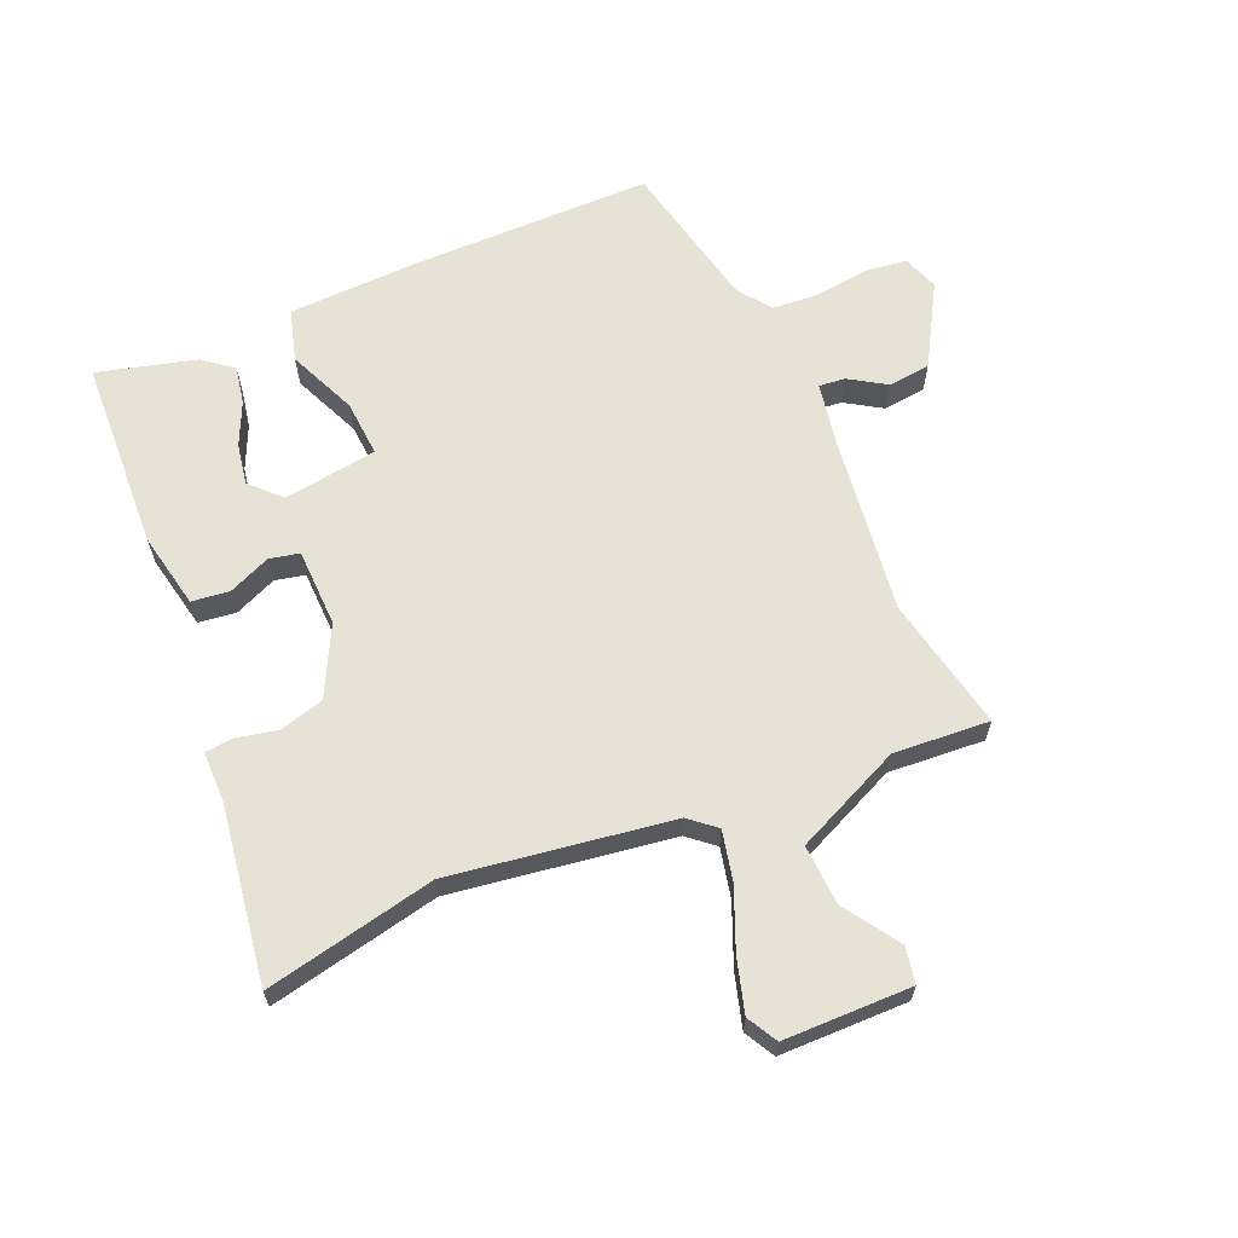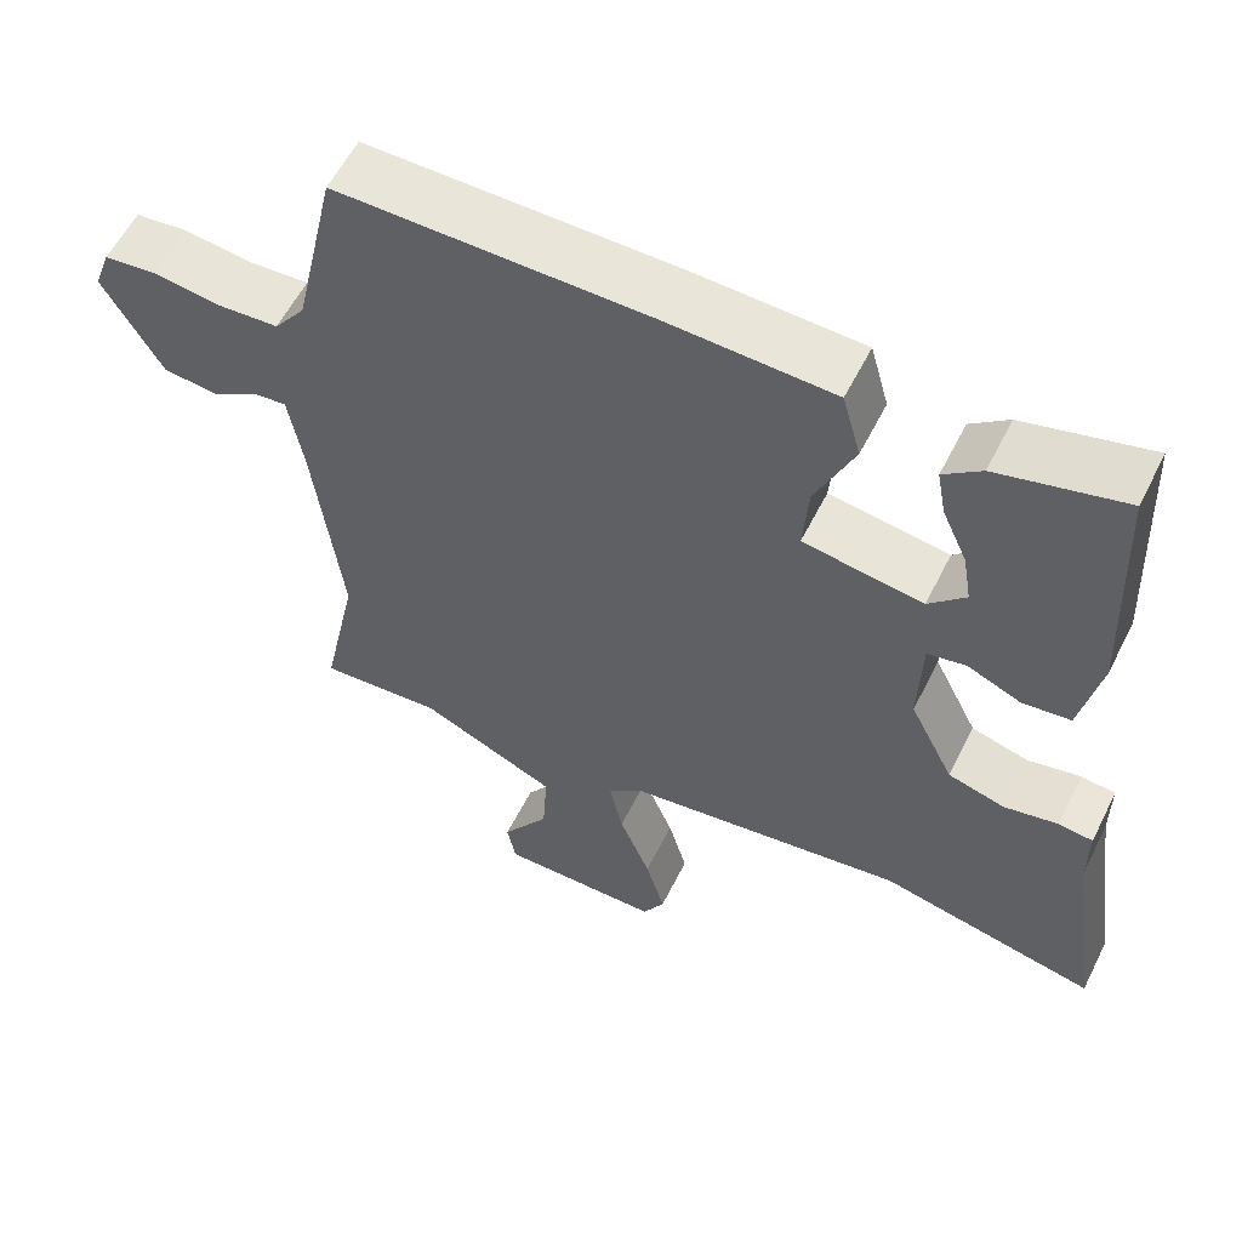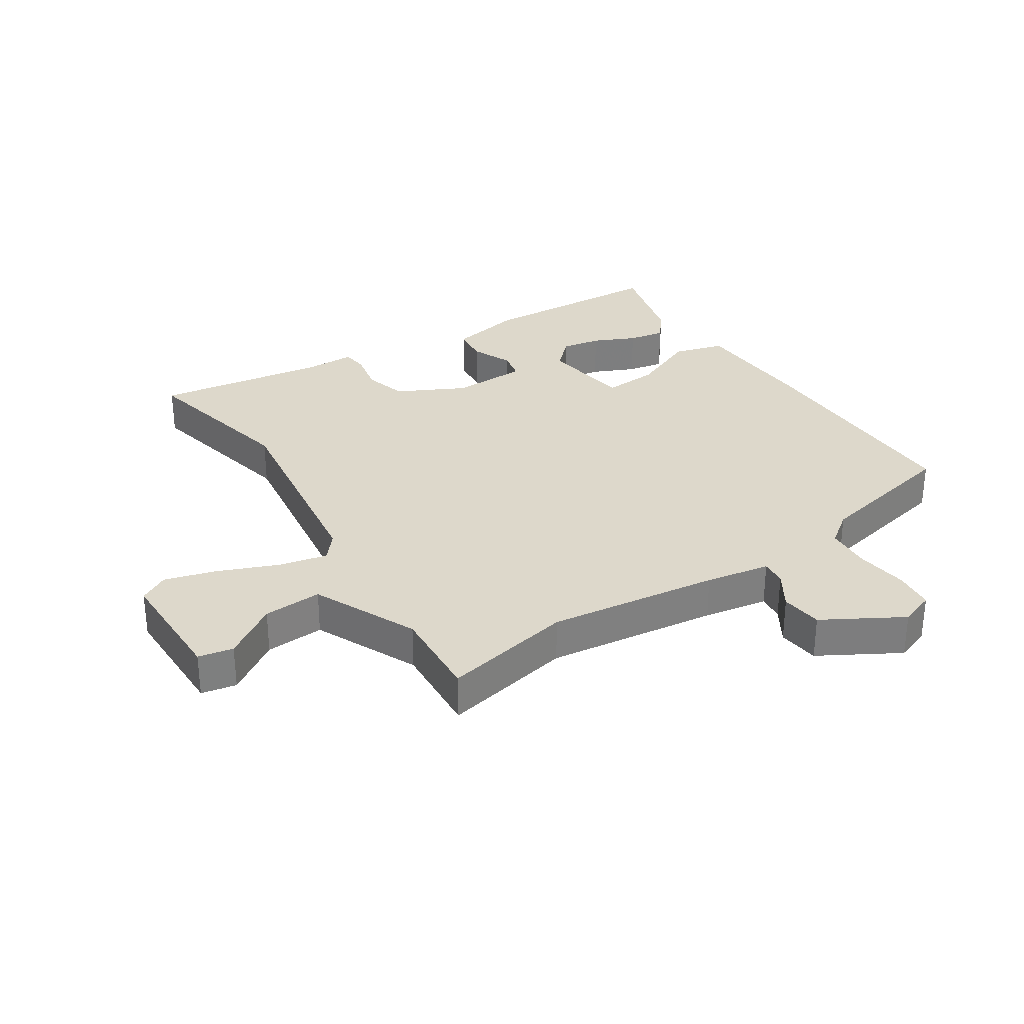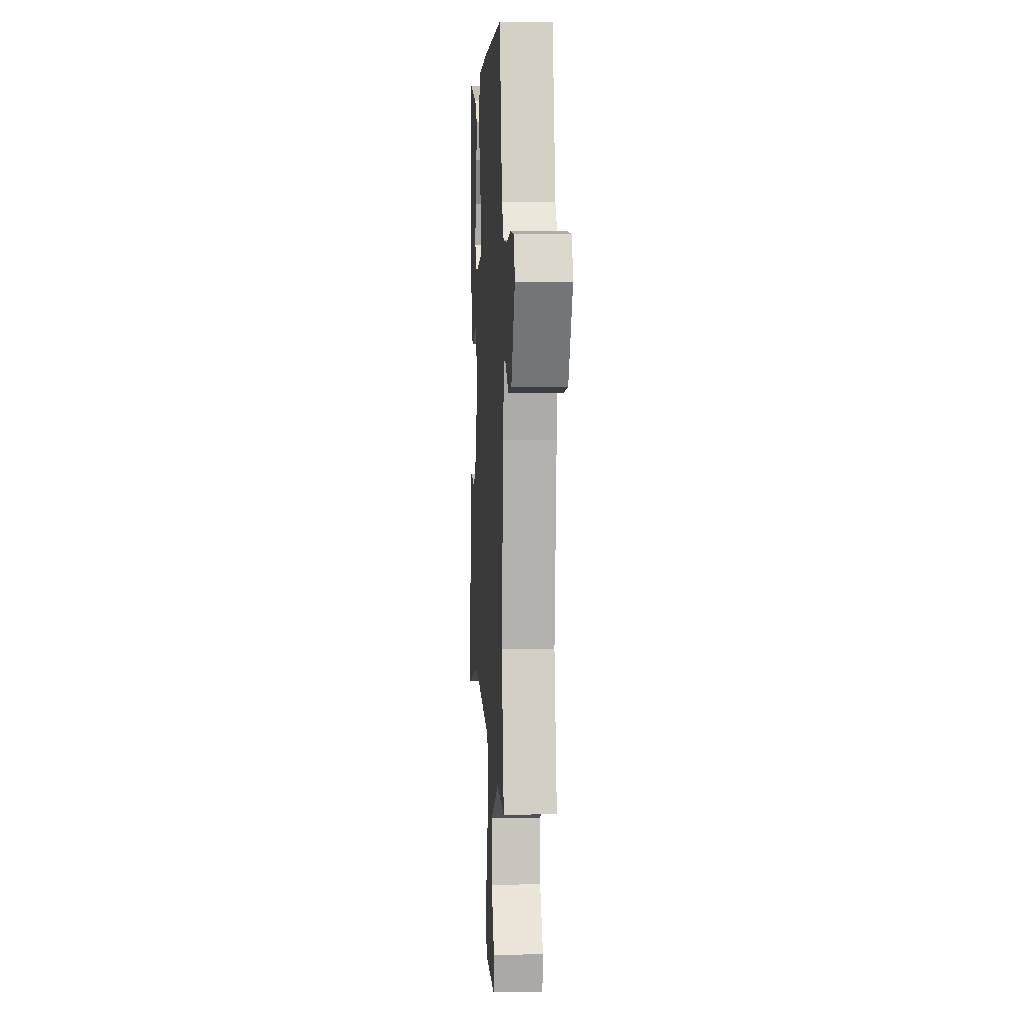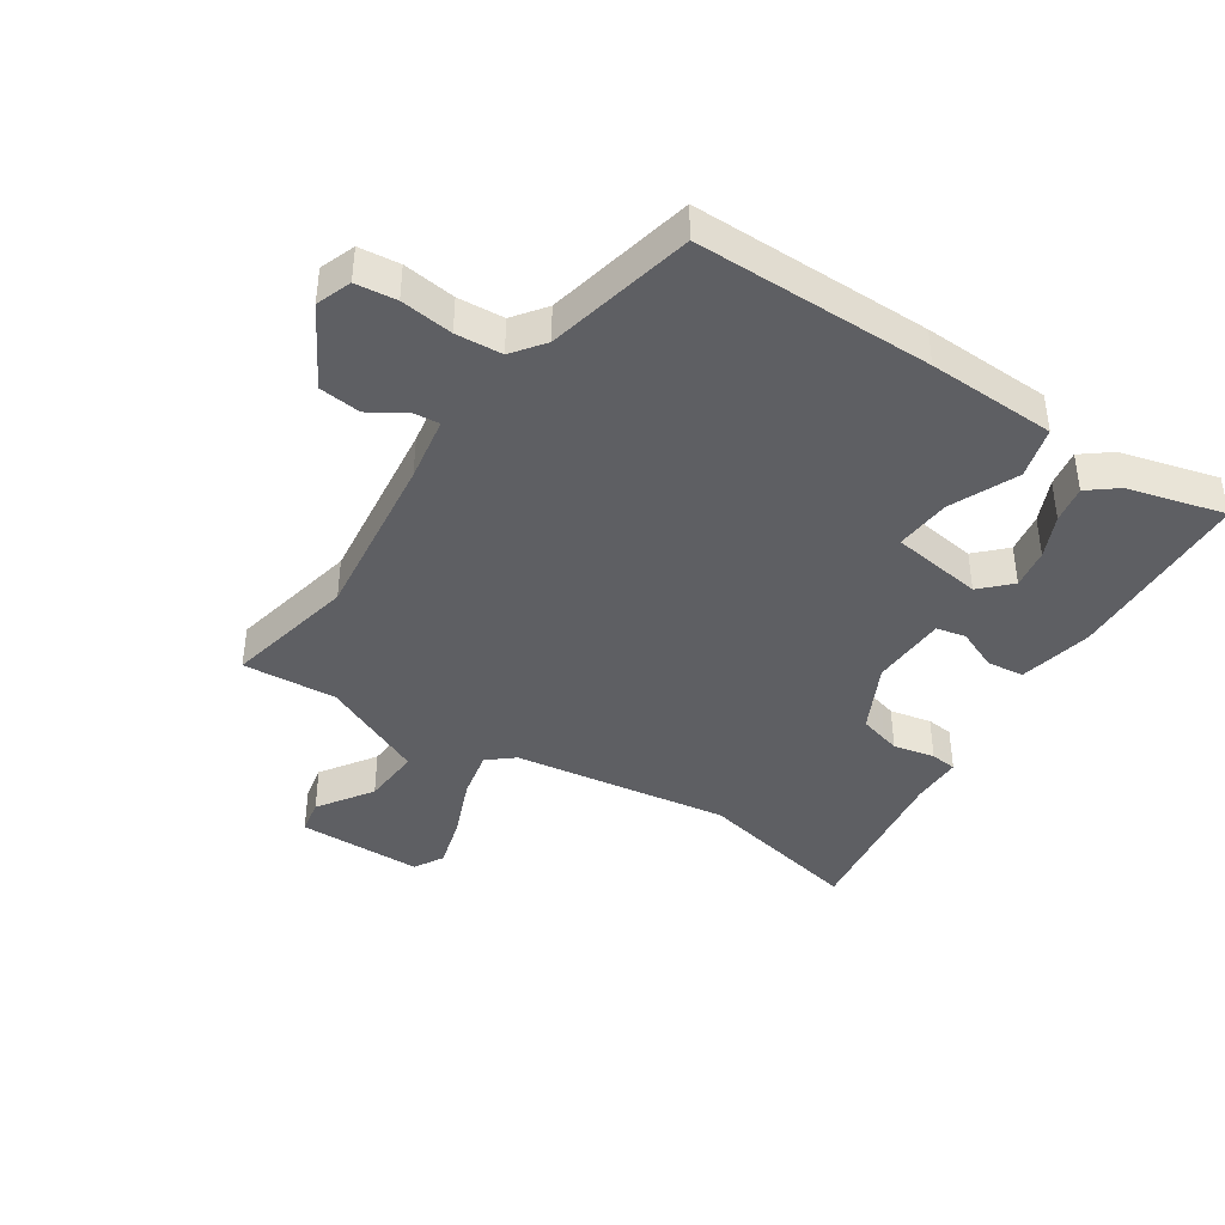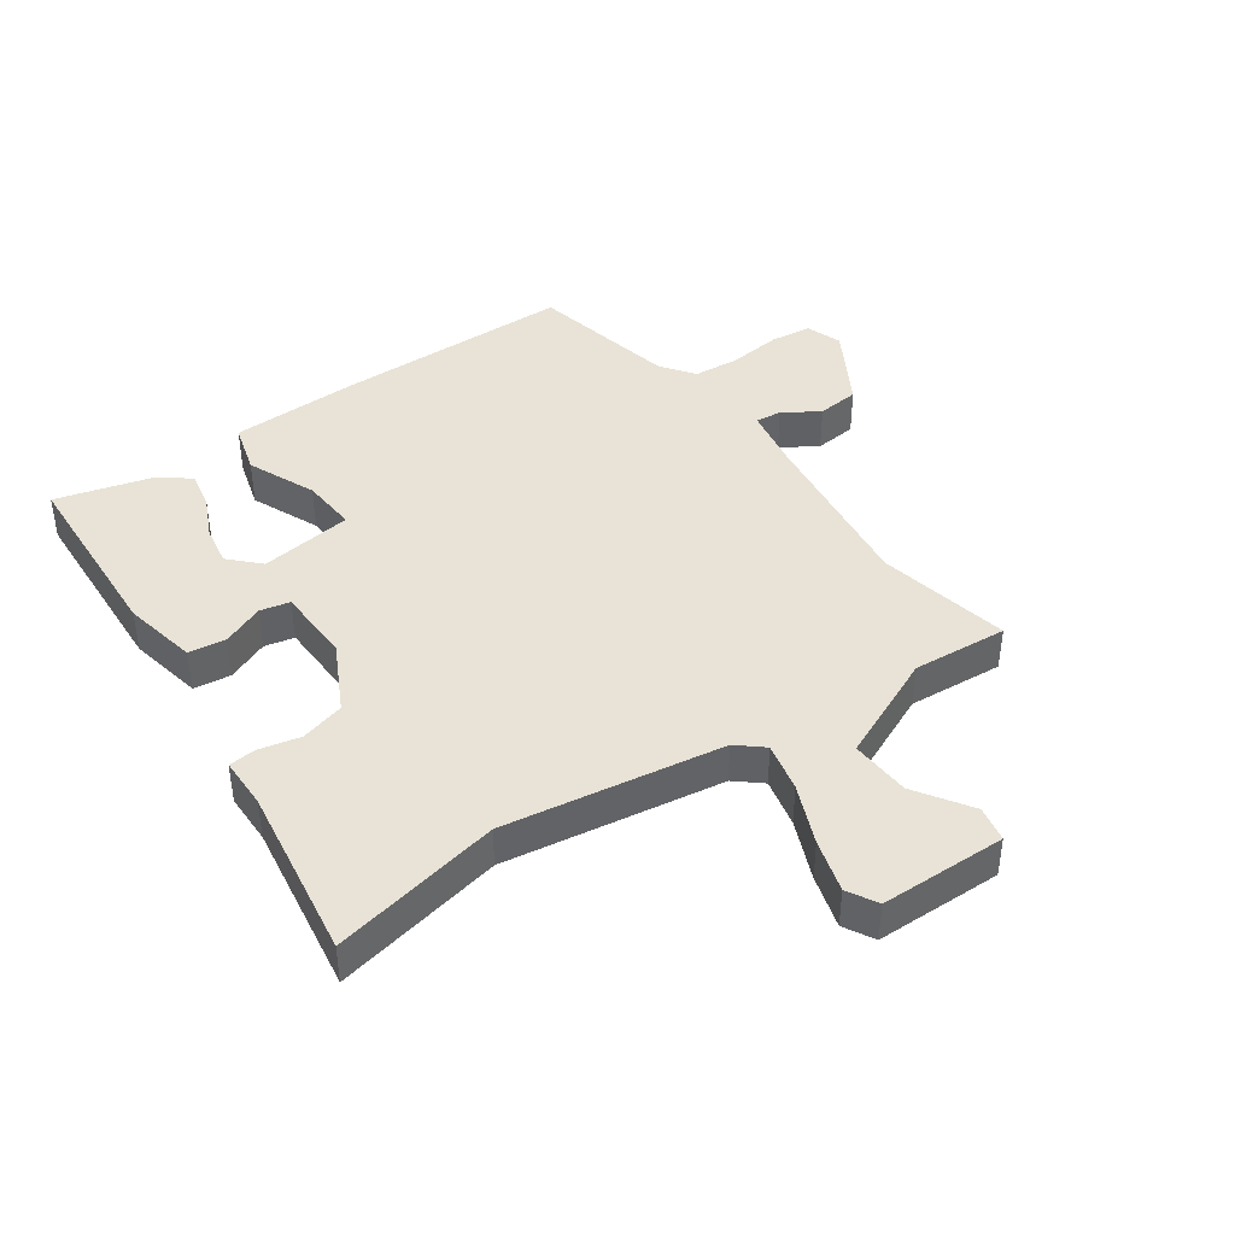
<metadata>
{"format":"obj","ext":"obj","renderer":"f3d","projection":"perspective","resolution":1024,"background":"white","views":[{"elev":64.0,"azim":157.1,"up":"+Y"},{"elev":58.1,"azim":26.5,"up":"+Z"},{"elev":31.1,"azim":-122.9,"up":"+Y"},{"elev":4.1,"azim":-93.3,"up":"+Z"},{"elev":-41.2,"azim":-33.3,"up":"+Y"},{"elev":41.8,"azim":145.5,"up":"+Y"}]}
</metadata>
<code>
v -0.509 0.07 -0.542
v -0.464 0.07 -0.329
v -0.498 0.07 -0.05
v -0.516 0.07 0.055
v -0.558 0.07 0.051
v -0.616 0.07 0.015
v -0.684 0.07 0.023
v -0.757 0.07 0.151
v -0.736 0.07 0.208
v -0.67 0.07 0.215
v -0.585 0.07 0.204
v -0.51 0.07 0.209
v -0.471 0.07 0.261
v -0.418 0.07 0.5
v -0.033 0.07 0.499
v 0.175 0.07 0.491
v 0.198 0.07 0.408
v 0.15 0.07 0.299
v 0.143 0.07 0.209
v 0.292 0.07 0.187
v 0.338 0.07 0.233
v 0.327 0.07 0.298
v 0.296 0.07 0.367
v 0.285 0.07 0.427
v 0.332 0.07 0.464
v 0.489 0.07 0.505
v 0.502 0.07 0.199
v 0.477 0.07 0.079
v 0.417 0.07 0.072
v 0.35 0.07 0.101
v 0.302 0.07 0.091
v 0.298 0.07 -0.033
v 0.353 0.07 -0.143
v 0.424 0.07 -0.163
v 0.491 0.07 -0.149
v 0.534 0.07 -0.154
v 0.534 0.07 -0.236
v 0.574 0.07 -0.516
v 0.303 0.07 -0.457
v -0.048 0.07 -0.507
v -0.09 0.07 -0.542
v -0.073 0.07 -0.621
v -0.034 0.07 -0.717
v -0.01 0.07 -0.802
v -0.037 0.07 -0.85
v -0.24 0.07 -0.851
v -0.251 0.07 -0.794
v -0.192 0.07 -0.706
v -0.186 0.07 -0.61
v -0.356 0.07 -0.532
v -0.509 0 -0.542
v -0.464 0 -0.329
v -0.498 0 -0.05
v -0.516 0 0.055
v -0.558 0 0.051
v -0.616 0 0.015
v -0.684 0 0.023
v -0.757 0 0.151
v -0.736 0 0.208
v -0.67 0 0.215
v -0.585 0 0.204
v -0.51 0 0.209
v -0.471 0 0.261
v -0.418 0 0.5
v -0.033 0 0.499
v 0.175 0 0.491
v 0.198 0 0.408
v 0.15 0 0.299
v 0.143 0 0.209
v 0.292 0 0.187
v 0.338 0 0.233
v 0.327 0 0.298
v 0.296 0 0.367
v 0.285 0 0.427
v 0.332 0 0.464
v 0.489 0 0.505
v 0.502 0 0.199
v 0.477 0 0.079
v 0.417 0 0.072
v 0.35 0 0.101
v 0.302 0 0.091
v 0.298 0 -0.033
v 0.353 0 -0.143
v 0.424 0 -0.163
v 0.491 0 -0.149
v 0.534 0 -0.154
v 0.534 0 -0.236
v 0.574 0 -0.516
v 0.303 0 -0.457
v -0.048 0 -0.507
v -0.09 0 -0.542
v -0.073 0 -0.621
v -0.034 0 -0.717
v -0.01 0 -0.802
v -0.037 0 -0.85
v -0.24 0 -0.851
v -0.251 0 -0.794
v -0.192 0 -0.706
v -0.186 0 -0.61
v -0.356 0 -0.532
f 46 47 48
f 45 46 48
f 44 45 48
f 43 44 48
f 42 43 48
f 41 42 48 49
f 40 41 49 50
f 37 38 39
f 40 50 1
f 39 40 1
f 37 39 1
f 36 37 1
f 35 36 1
f 34 35 1
f 28 29 30
f 27 28 30
f 26 27 30
f 25 26 30
f 22 23 24 25
f 21 22 25
f 21 25 30
f 20 21 30 31
f 16 17 18
f 15 16 18
f 14 15 18
f 13 14 18
f 12 13 18 19
f 20 31 32
f 19 20 32
f 12 19 32
f 11 12 32
f 9 10 11
f 8 9 11
f 7 8 11
f 6 7 11
f 5 6 11
f 33 34 1 2
f 32 33 2 3
f 4 5 11
f 4 11 32
f 3 4 32
f 98 97 96
f 98 96 95
f 98 95 94
f 98 94 93
f 98 93 92
f 99 98 92 91
f 100 99 91 90
f 89 88 87
f 51 100 90
f 51 90 89
f 51 89 87
f 51 87 86
f 51 86 85
f 51 85 84
f 80 79 78
f 80 78 77
f 80 77 76
f 80 76 75
f 75 74 73 72
f 75 72 71
f 80 75 71
f 81 80 71 70
f 68 67 66
f 68 66 65
f 68 65 64
f 68 64 63
f 69 68 63 62
f 82 81 70
f 82 70 69
f 82 69 62
f 82 62 61
f 61 60 59
f 61 59 58
f 61 58 57
f 61 57 56
f 61 56 55
f 52 51 84 83
f 53 52 83 82
f 61 55 54
f 82 61 54
f 82 54 53
f 1 51 52 2
f 2 52 53 3
f 3 53 54 4
f 4 54 55 5
f 5 55 56 6
f 6 56 57 7
f 7 57 58 8
f 8 58 59 9
f 9 59 60 10
f 10 60 61 11
f 11 61 62 12
f 12 62 63 13
f 13 63 64 14
f 14 64 65 15
f 15 65 66 16
f 16 66 67 17
f 17 67 68 18
f 18 68 69 19
f 19 69 70 20
f 20 70 71 21
f 21 71 72 22
f 22 72 73 23
f 23 73 74 24
f 24 74 75 25
f 25 75 76 26
f 26 76 77 27
f 27 77 78 28
f 28 78 79 29
f 29 79 80 30
f 30 80 81 31
f 31 81 82 32
f 32 82 83 33
f 33 83 84 34
f 34 84 85 35
f 35 85 86 36
f 36 86 87 37
f 37 87 88 38
f 38 88 89 39
f 39 89 90 40
f 40 90 91 41
f 41 91 92 42
f 42 92 93 43
f 43 93 94 44
f 44 94 95 45
f 45 95 96 46
f 46 96 97 47
f 47 97 98 48
f 48 98 99 49
f 49 99 100 50
f 50 100 51 1

</code>
